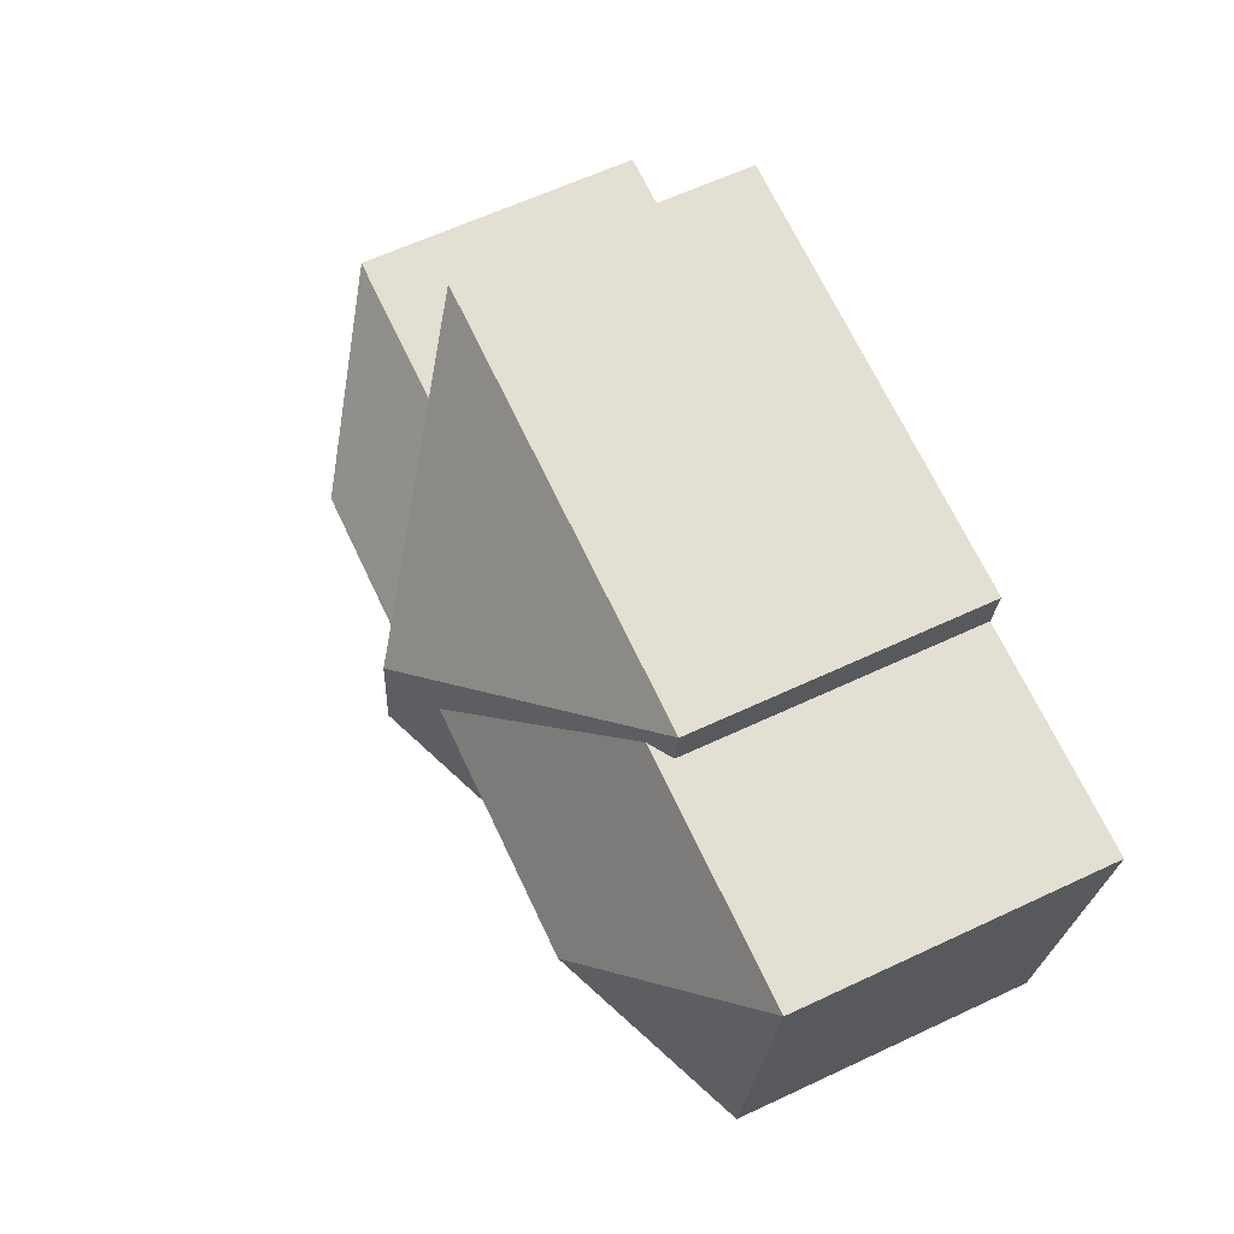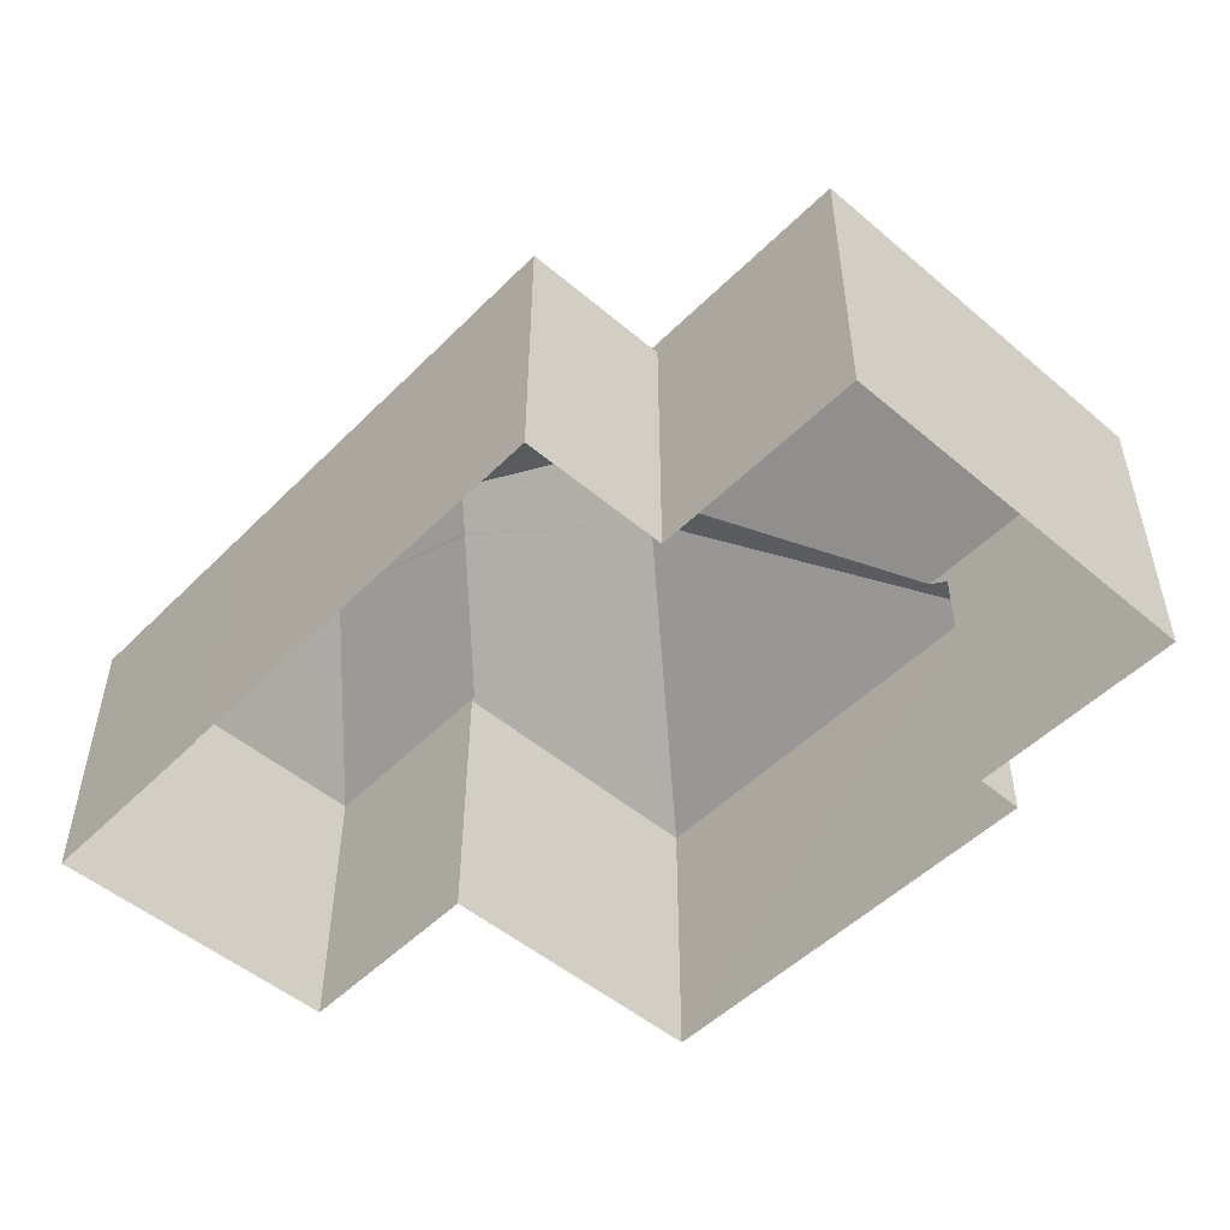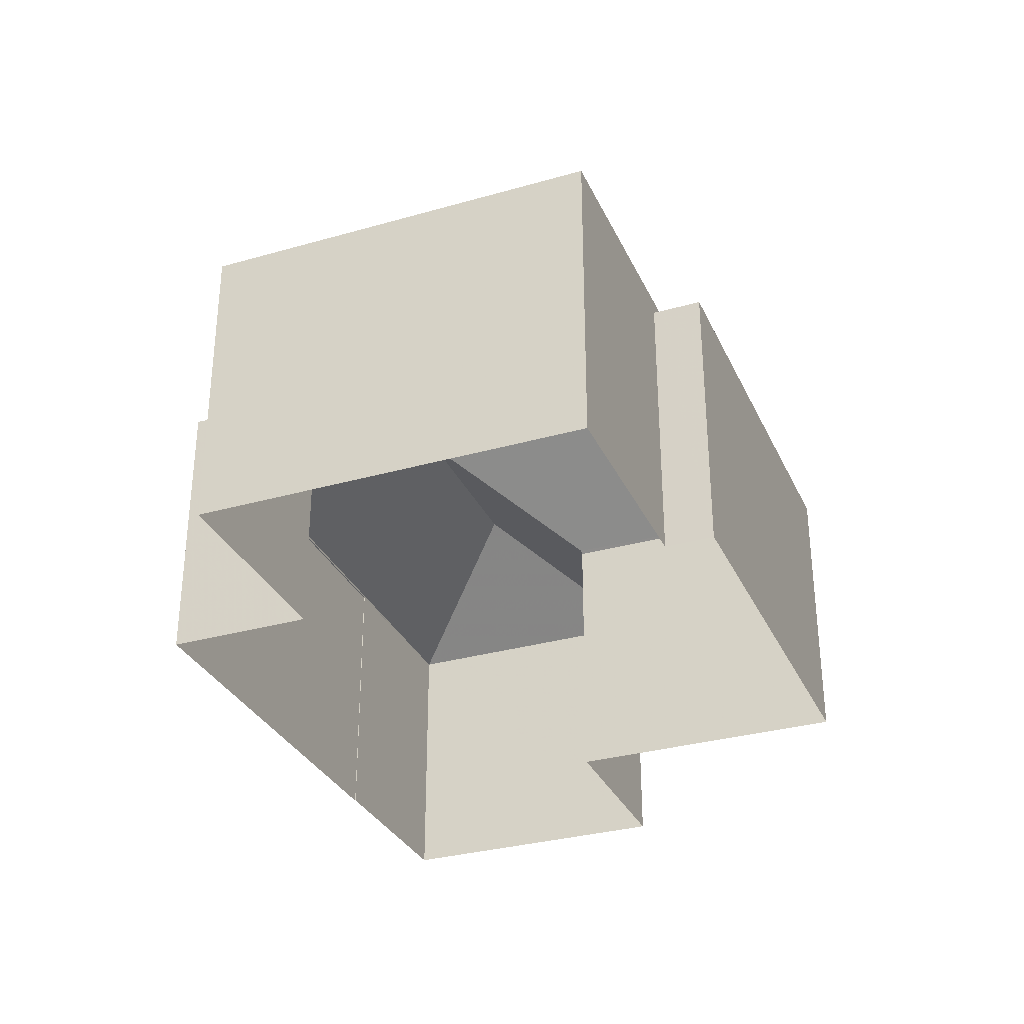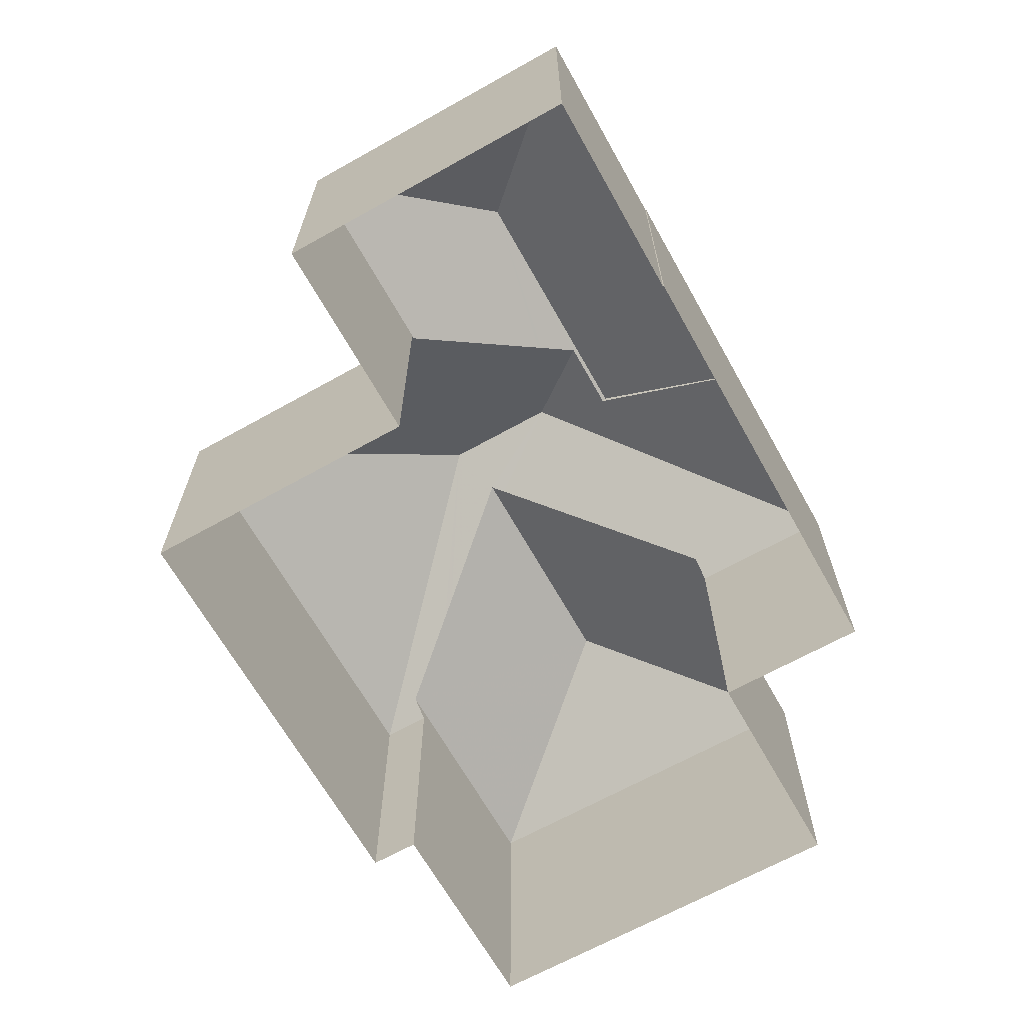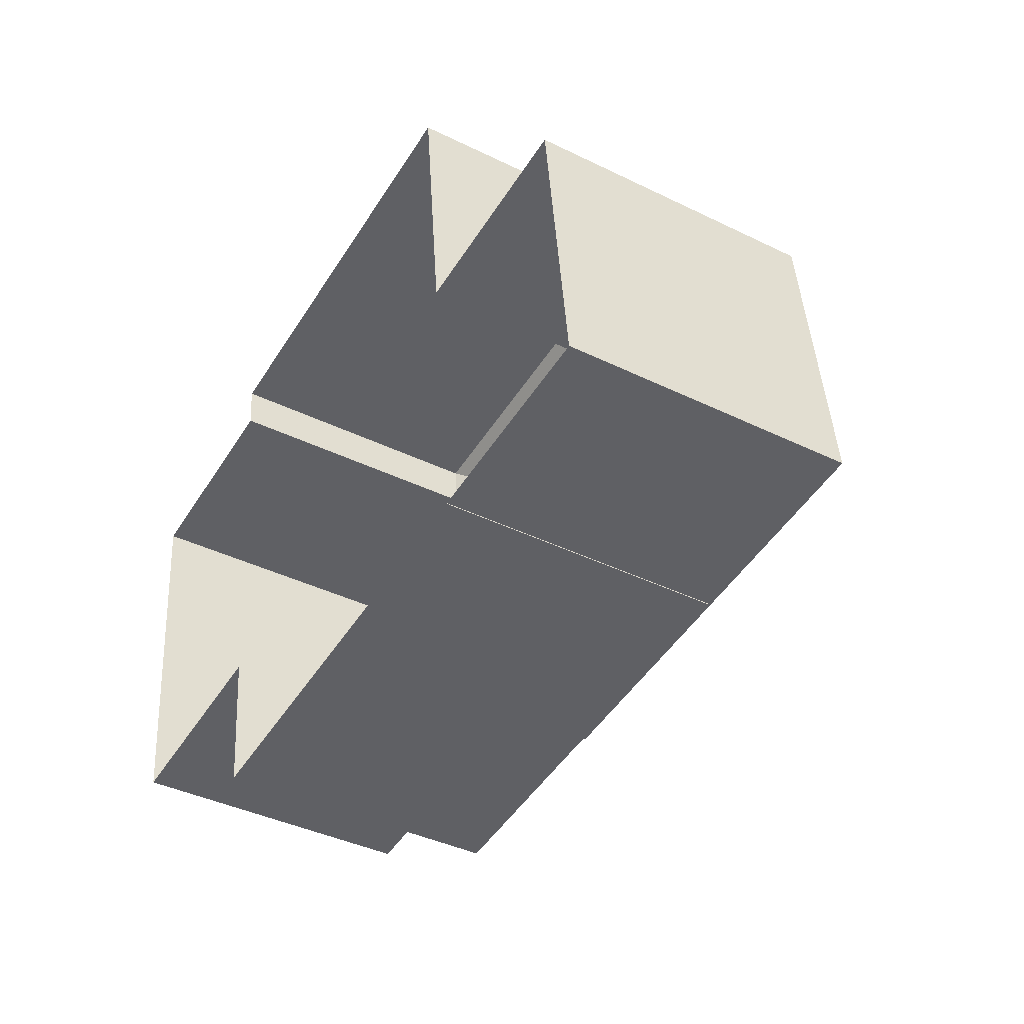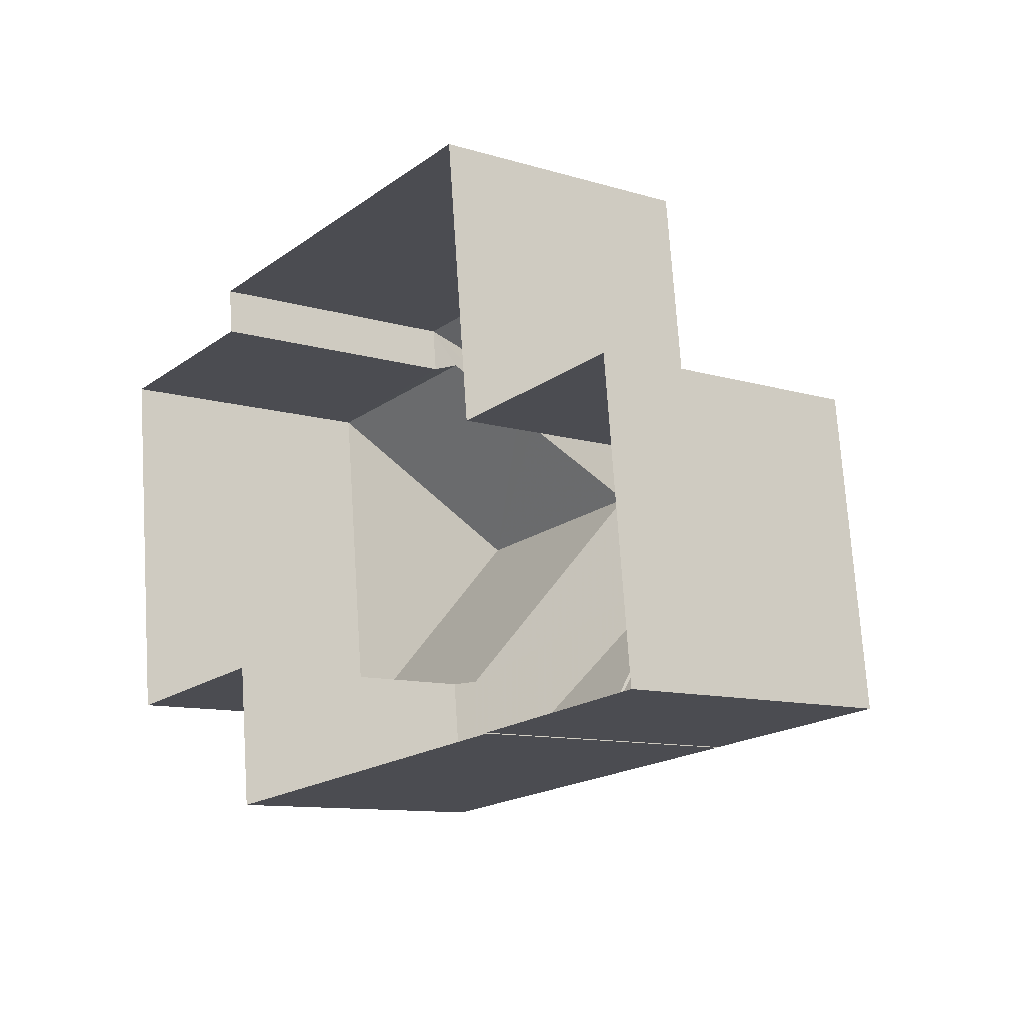
<metadata>
{"format":"obj","ext":"obj","renderer":"f3d","projection":"perspective","resolution":1024,"background":"white","views":[{"elev":61.9,"azim":64.5,"up":"+Y"},{"elev":-50.6,"azim":40.9,"up":"+Z"},{"elev":-31.9,"azim":105.5,"up":"+Z"},{"elev":-66.4,"azim":-67.0,"up":"+Z"},{"elev":-40.2,"azim":-121.0,"up":"+Y"},{"elev":-10.7,"azim":-127.0,"up":"+Y"}]}
</metadata>
<code>
v -8692 -3.782e+04 28.9
v -8692 -3.782e+04 28.9
v -8701 -3.782e+04 28.9
v -8701 -3.783e+04 28.9
v -8706 -3.783e+04 28.9
v -8705 -3.783e+04 28.9
v -8693 -3.783e+04 28.9
v -8688 -3.782e+04 28.89
v -8689 -3.783e+04 28.89
v -8702 -3.783e+04 28.9
v -8702 -3.783e+04 28.9
v -8693 -3.783e+04 28.9
v -8697 -3.783e+04 36.49
v -8698 -3.783e+04 36.44
v -8699 -3.783e+04 36.44
v -8703 -3.783e+04 36.49
v -8699 -3.783e+04 35.99
v -8705 -3.783e+04 34.47
v -8699 -3.783e+04 36.02
v -8701 -3.783e+04 34.47
v -8697 -3.783e+04 36.44
v -8698 -3.783e+04 34.47
v -8706 -3.783e+04 34.47
v -8697 -3.783e+04 34.47
v -8697 -3.783e+04 37.43
v -8697 -3.783e+04 37.43
v -8693 -3.782e+04 34.69
v -8692 -3.782e+04 34.41
v -8692 -3.782e+04 34.41
v -8694 -3.782e+04 35.51
v -8696 -3.783e+04 36.69
v -8696 -3.783e+04 36.82
v -8694 -3.782e+04 35.69
v -8693 -3.783e+04 34.41
v -8693 -3.783e+04 34.41
v -8694 -3.783e+04 34.69
v -8696 -3.783e+04 36.52
v -8701 -3.783e+04 34.41
v -8701 -3.782e+04 34.41
v -8702 -3.783e+04 34.41
v -8702 -3.783e+04 34.41
v -8702 -3.783e+04 34.42
v -8702 -3.783e+04 34.42
v -8698 -3.783e+04 34.42
v -8691 -3.783e+04 36.81
v -8688 -3.782e+04 34.69
v -8689 -3.783e+04 34.69
f 1 2 3
f 3 2 4
f 5 6 4
f 7 2 8
f 7 8 9
f 10 11 12
f 11 5 4
f 12 11 7
f 4 2 7
f 11 4 7
f 13 14 15
f 13 15 16
f 17 18 16
f 19 17 16
f 15 19 16
f 17 20 18
f 21 14 13
f 22 13 16
f 23 22 16
f 16 18 23
f 13 24 21
f 13 22 24
f 25 26 19
f 15 25 19
f 27 28 29
f 30 27 29
f 25 31 32
f 25 32 26
f 26 30 29
f 26 33 30
f 32 33 26
f 34 35 36
f 34 36 25
f 37 31 25
f 36 37 25
f 38 20 39
f 39 20 26
f 17 19 26
f 20 17 26
f 40 41 42
f 43 42 41
f 39 26 29
f 21 34 25
f 41 34 44
f 43 41 44
f 15 14 25
f 44 34 24
f 24 34 21
f 14 21 25
f 32 45 33
f 27 45 46
f 30 33 45
f 27 30 45
f 32 31 45
f 37 47 45
f 31 37 45
f 36 47 37
f 45 47 46
f 44 22 43
f 11 40 5
f 42 43 23
f 5 40 23
f 43 22 23
f 40 42 23
f 23 6 5
f 23 18 6
f 18 38 6
f 6 38 4
f 20 38 18
f 44 24 22
f 7 34 12
f 7 35 34
f 28 1 29
f 28 2 1
f 34 41 10
f 12 34 10
f 38 39 3
f 4 38 3
f 11 10 41
f 40 11 41
f 29 1 3
f 39 29 3
f 47 9 8
f 46 47 8
f 47 35 9
f 9 35 7
f 36 35 47
f 2 28 8
f 8 28 46
f 28 27 46

</code>
